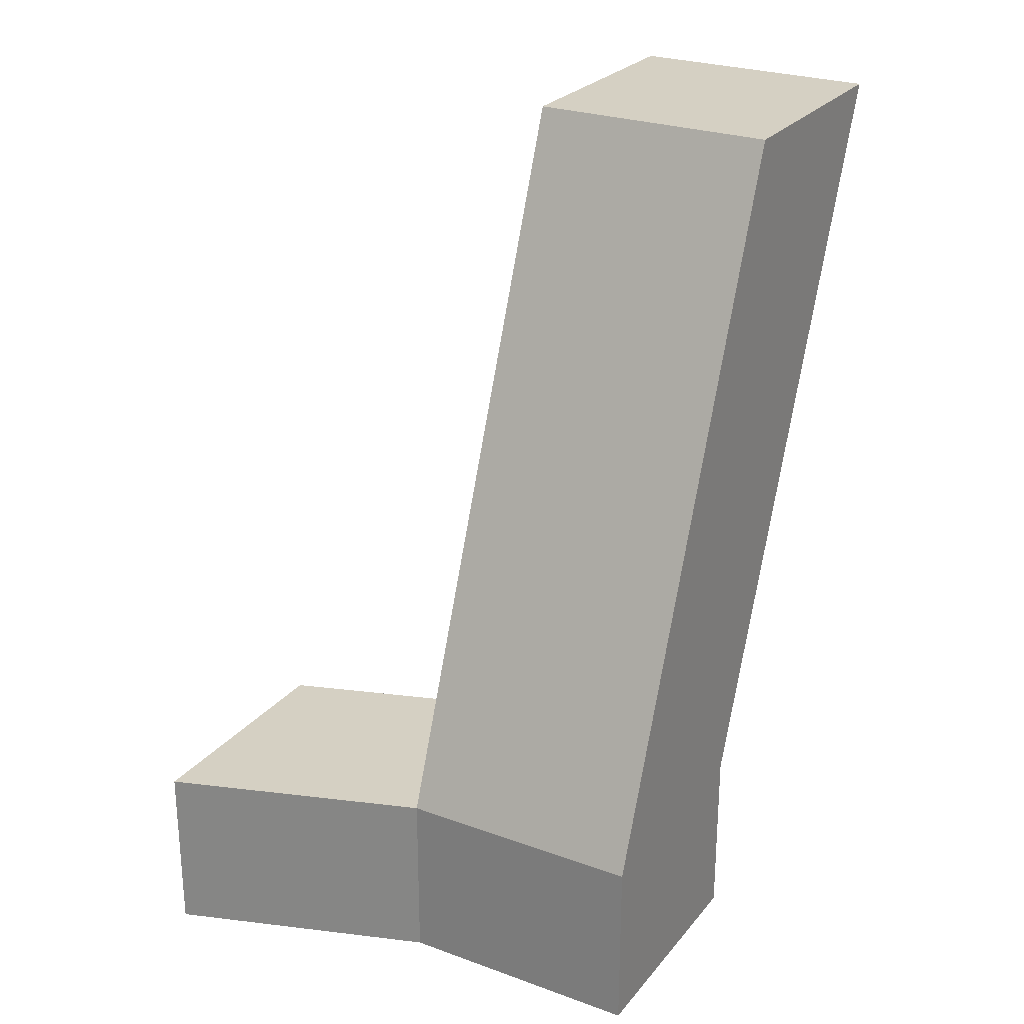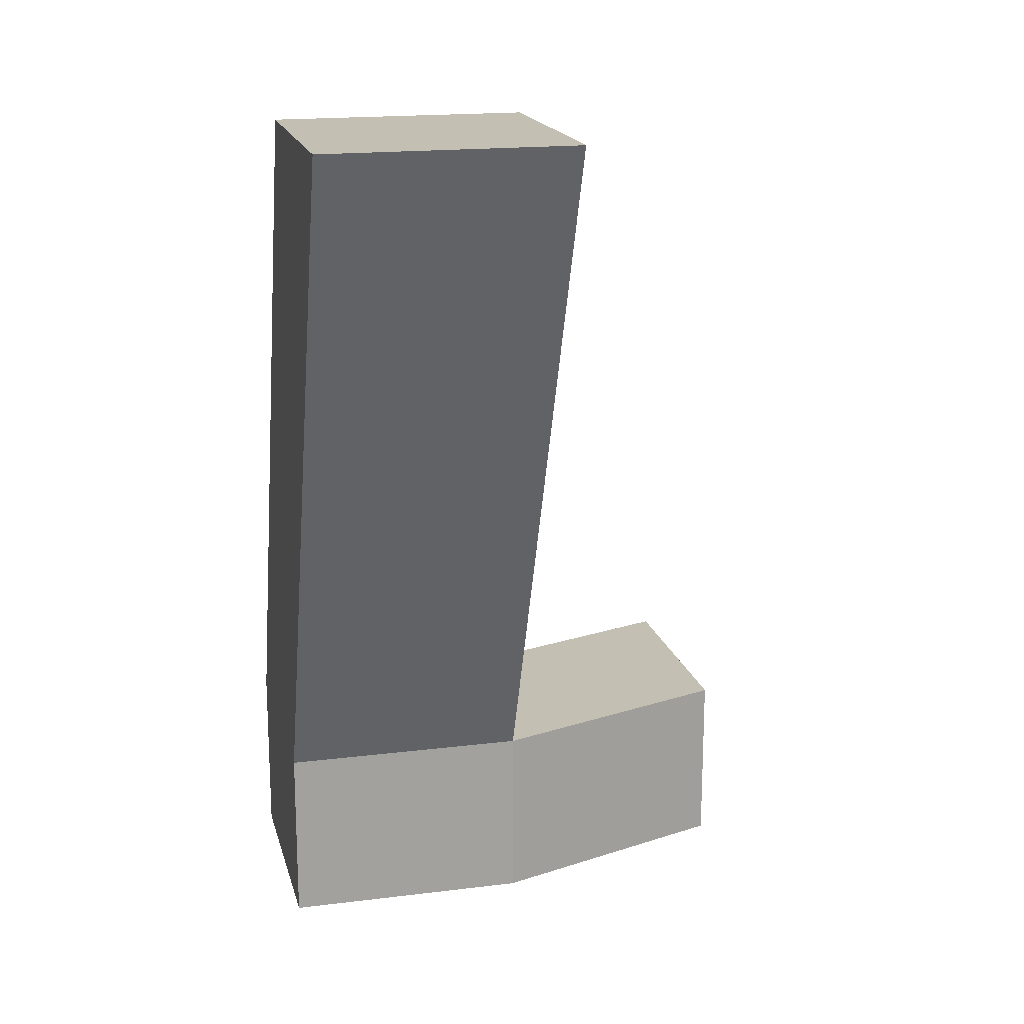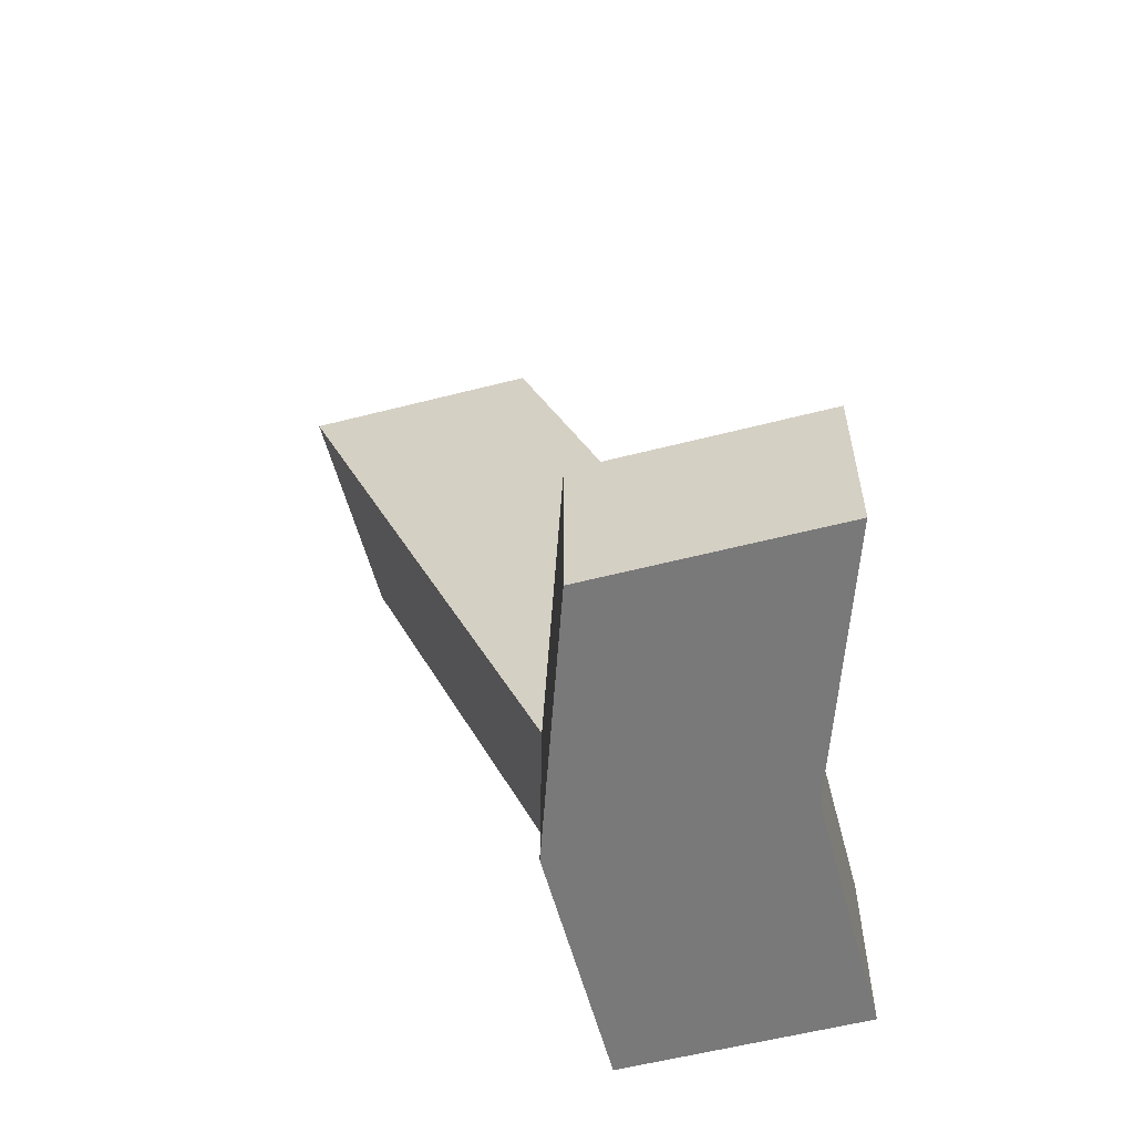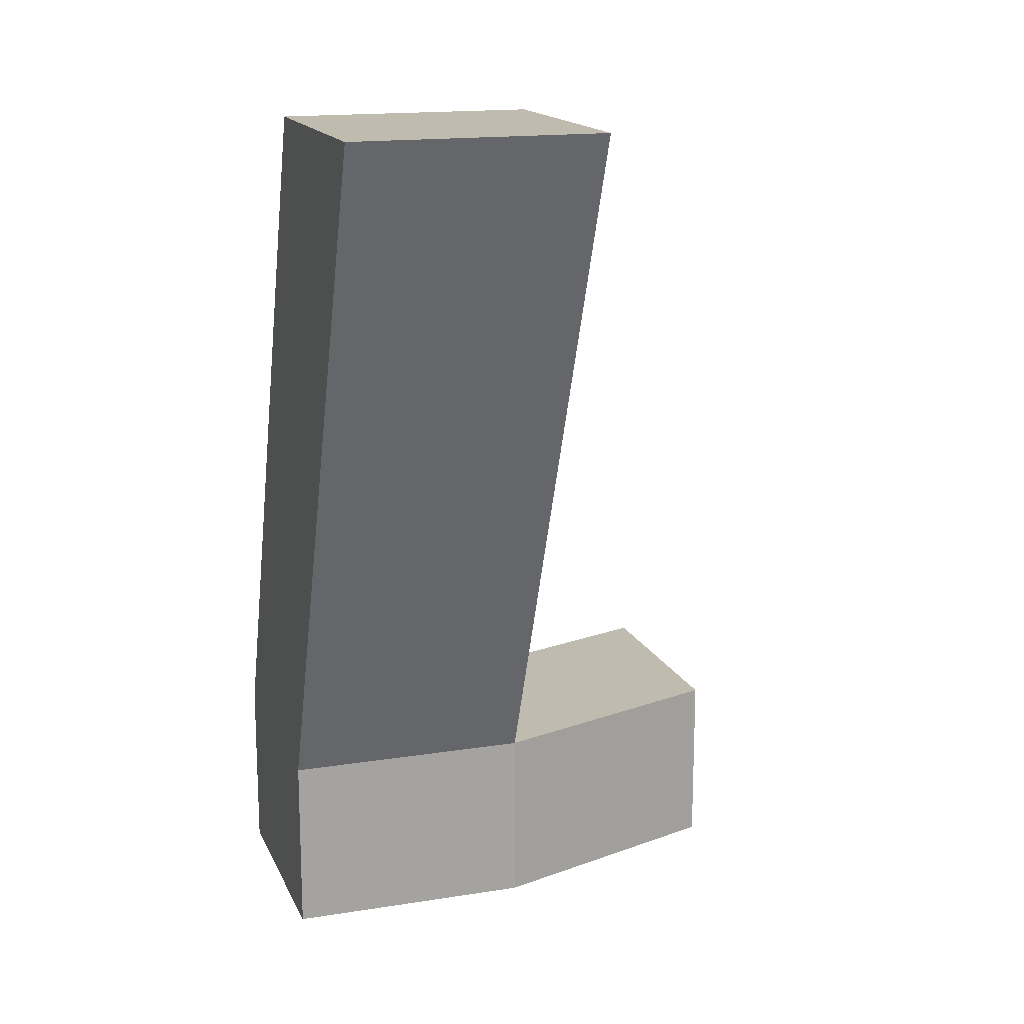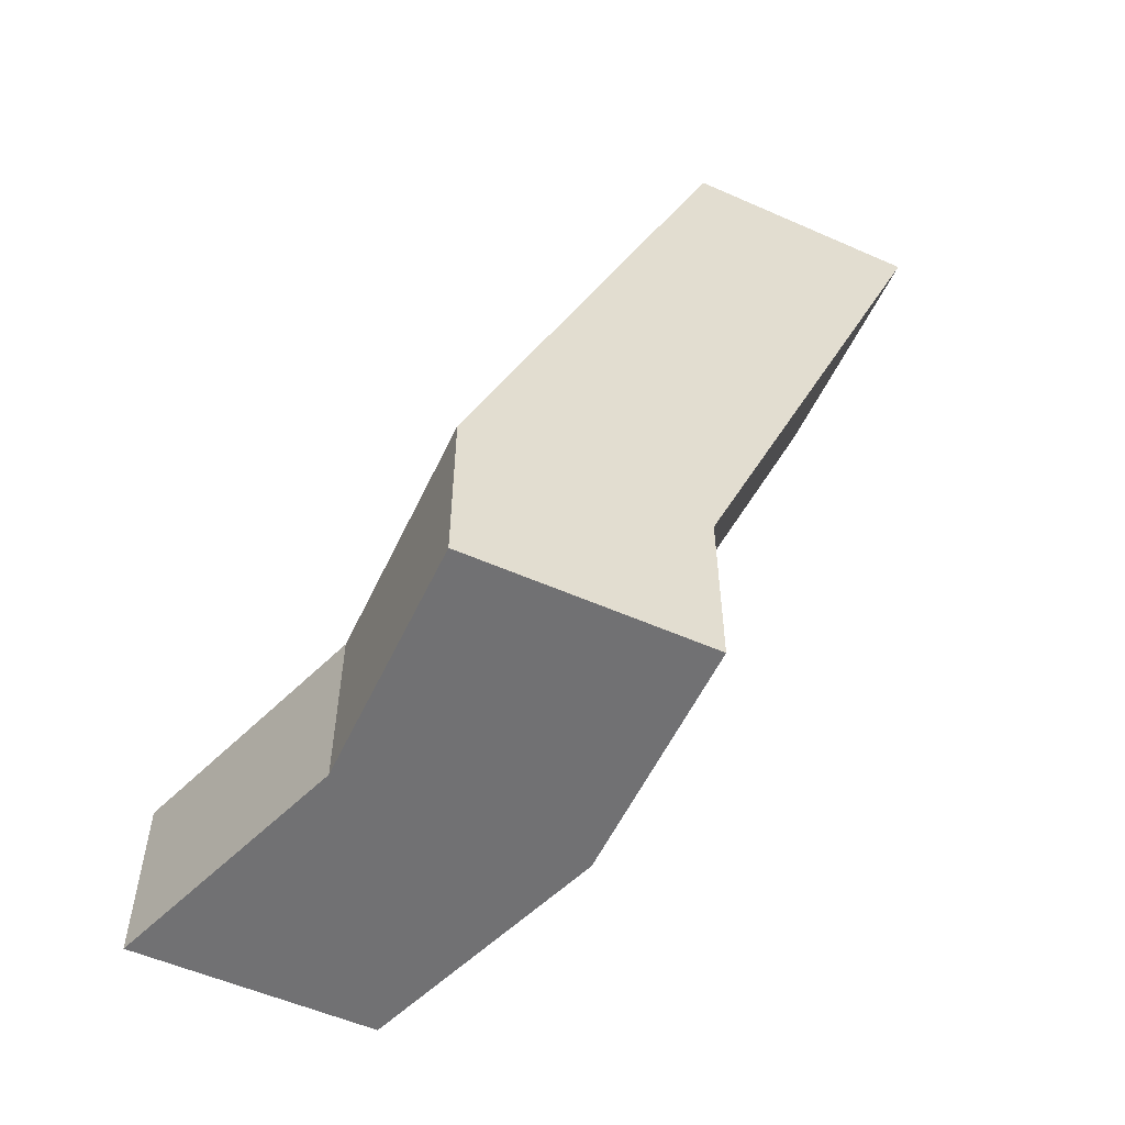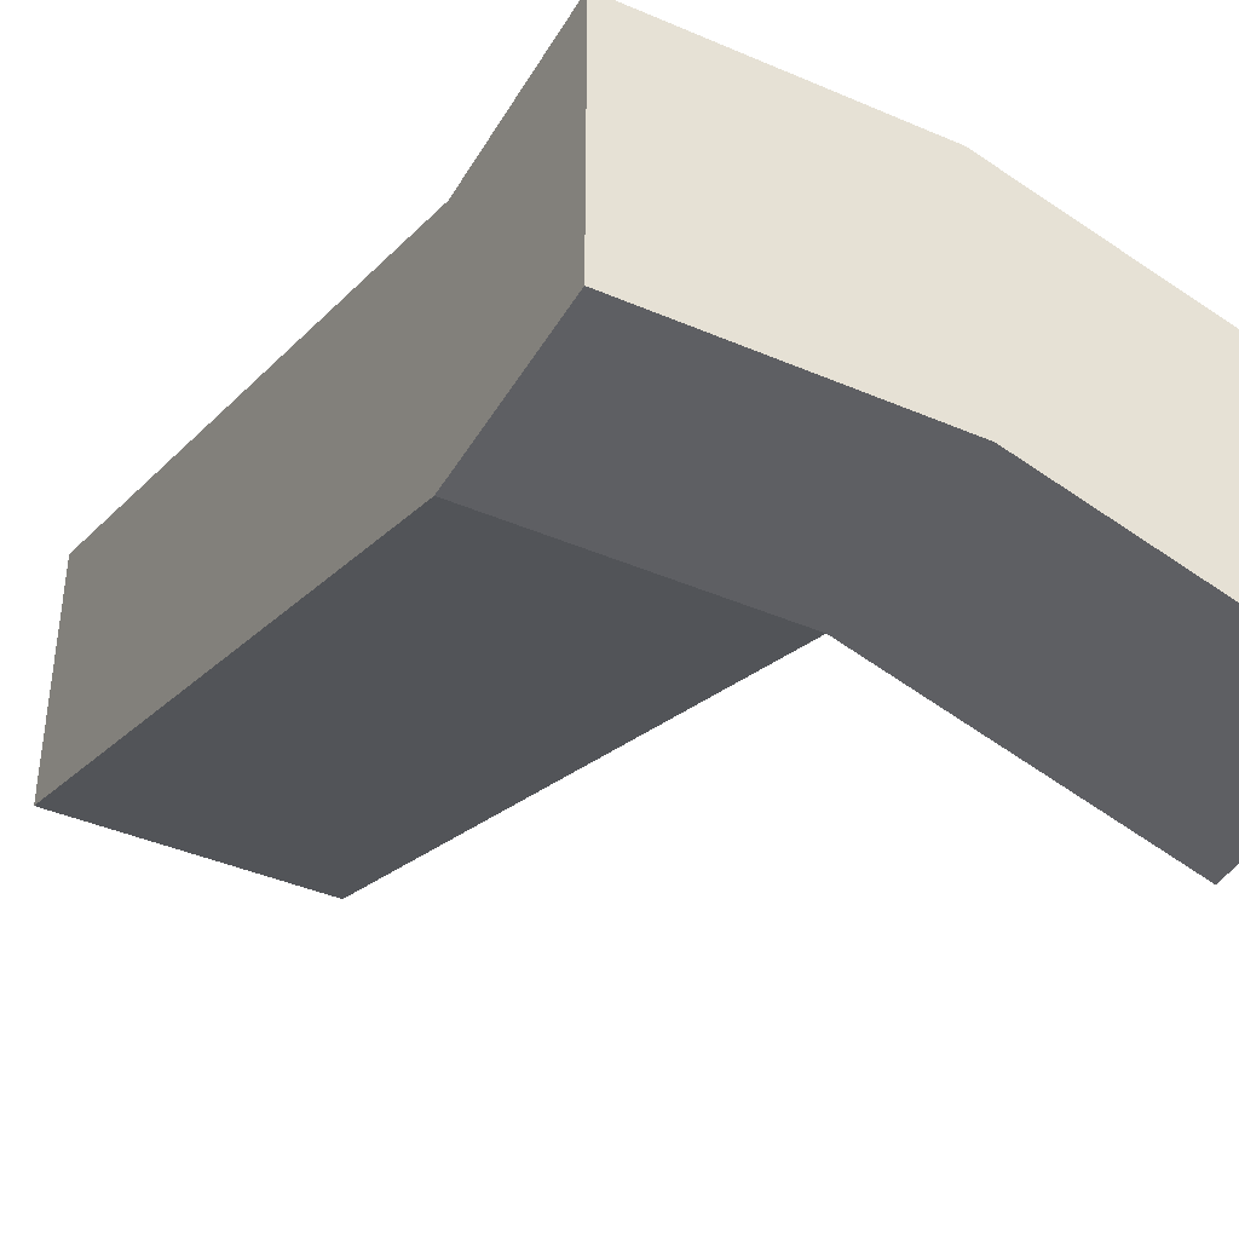
<metadata>
{"format":"obj","ext":"obj","renderer":"f3d","projection":"perspective","resolution":1024,"background":"white","views":[{"elev":26.0,"azim":30.0,"up":"+Z"},{"elev":17.8,"azim":166.3,"up":"+Z"},{"elev":-57.8,"azim":-75.1,"up":"+Z"},{"elev":16.1,"azim":161.8,"up":"+Z"},{"elev":-55.3,"azim":65.1,"up":"+Z"},{"elev":-40.8,"azim":152.2,"up":"+Y"}]}
</metadata>
<code>
g pb_Mesh568140
v -22 -72 -16
v -72 -72 -16
v -22 -22 -16
v -72 -22 -16
v -72 -72 -16
v -72 -126 -158
v -72 -22 -16
v -72 -78 -158
v -72 -126 -194
v -22 -126 -194
v -72 -78 -194
v -22 -78 -194
v -22 -126 -158
v -22 -72 -16
v -22 -78 -158
v -22 -22 -16
v -22 -22 -16
v -72 -22 -16
v -22 -78 -158
v -72 -78 -158
v -22 -126 -158
v -72 -126 -158
v -22 -72 -16
v -72 -72 -16
v -72 -126 -158
v -22 -126 -158
v -72 -126 -194
v -22 -126 -194
v -124 -96 -158
v -124 -144 -158
v -124 -96 -194
v -124 -144 -194
v -22 -126 -194
v -22 -78 -194
v -22 -78 -158
v -72 -78 -158
v -22 -78 -194
v -72 -78 -194
v -72 -78 -158
v -72 -126 -158
v -124 -96 -158
v -124 -144 -158
v -72 -78 -194
v -72 -78 -158
v -124 -96 -194
v -124 -96 -158
v -72 -126 -158
v -72 -126 -194
v -124 -144 -158
v -124 -144 -194
v -124 -144 -194
v -124 -96 -194
g pb_Mesh568140_0
f 3 2 1
f 3 4 2
f 7 6 5
f 7 8 6
f 11 10 9
f 11 12 10
f 15 14 13
f 15 16 14
f 19 18 17
f 19 20 18
f 23 22 21
f 23 24 22
f 27 26 25
f 27 28 26
f 31 30 29
f 31 32 30
f 33 15 13
f 33 34 15
f 37 36 35
f 37 38 36
f 41 40 39
f 41 42 40
f 45 44 43
f 45 46 44
f 49 48 47
f 49 50 48
f 51 11 9
f 51 52 11
g pb_Mesh568140_1

</code>
